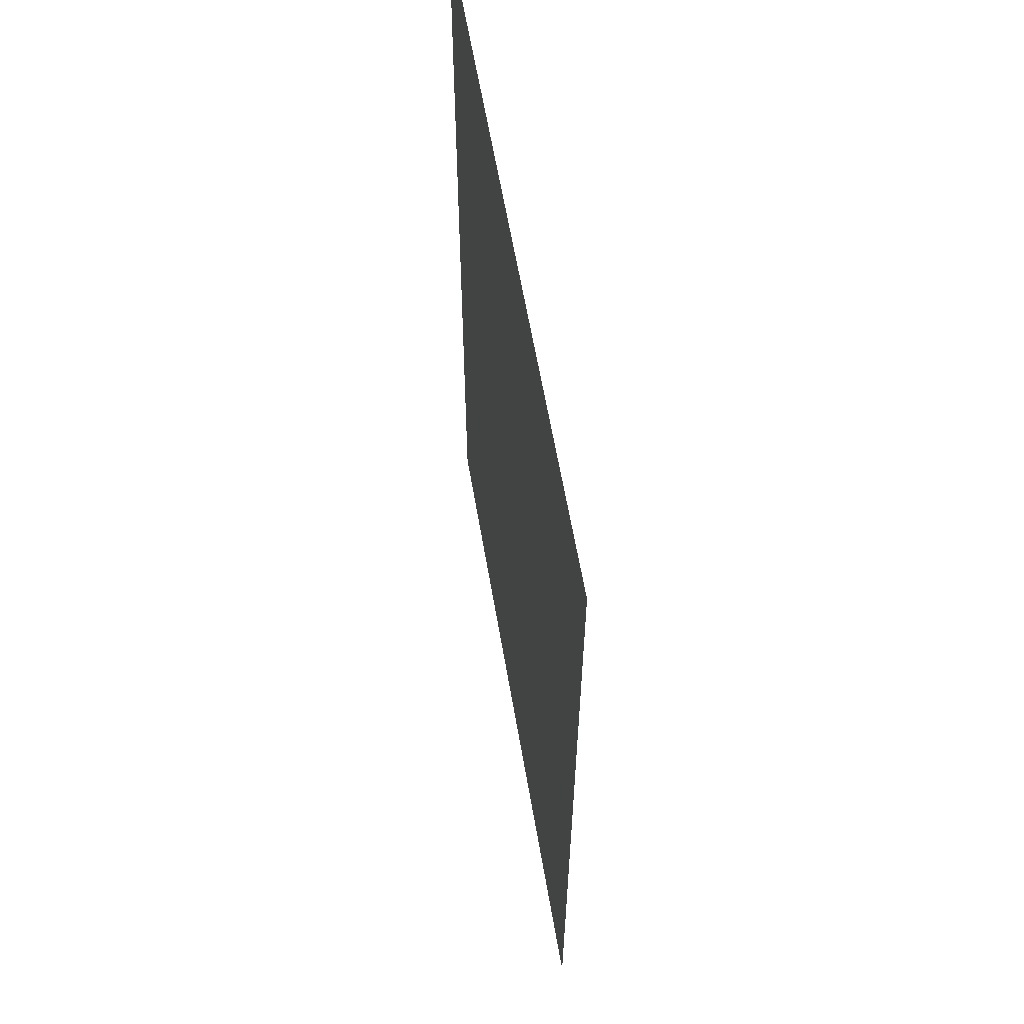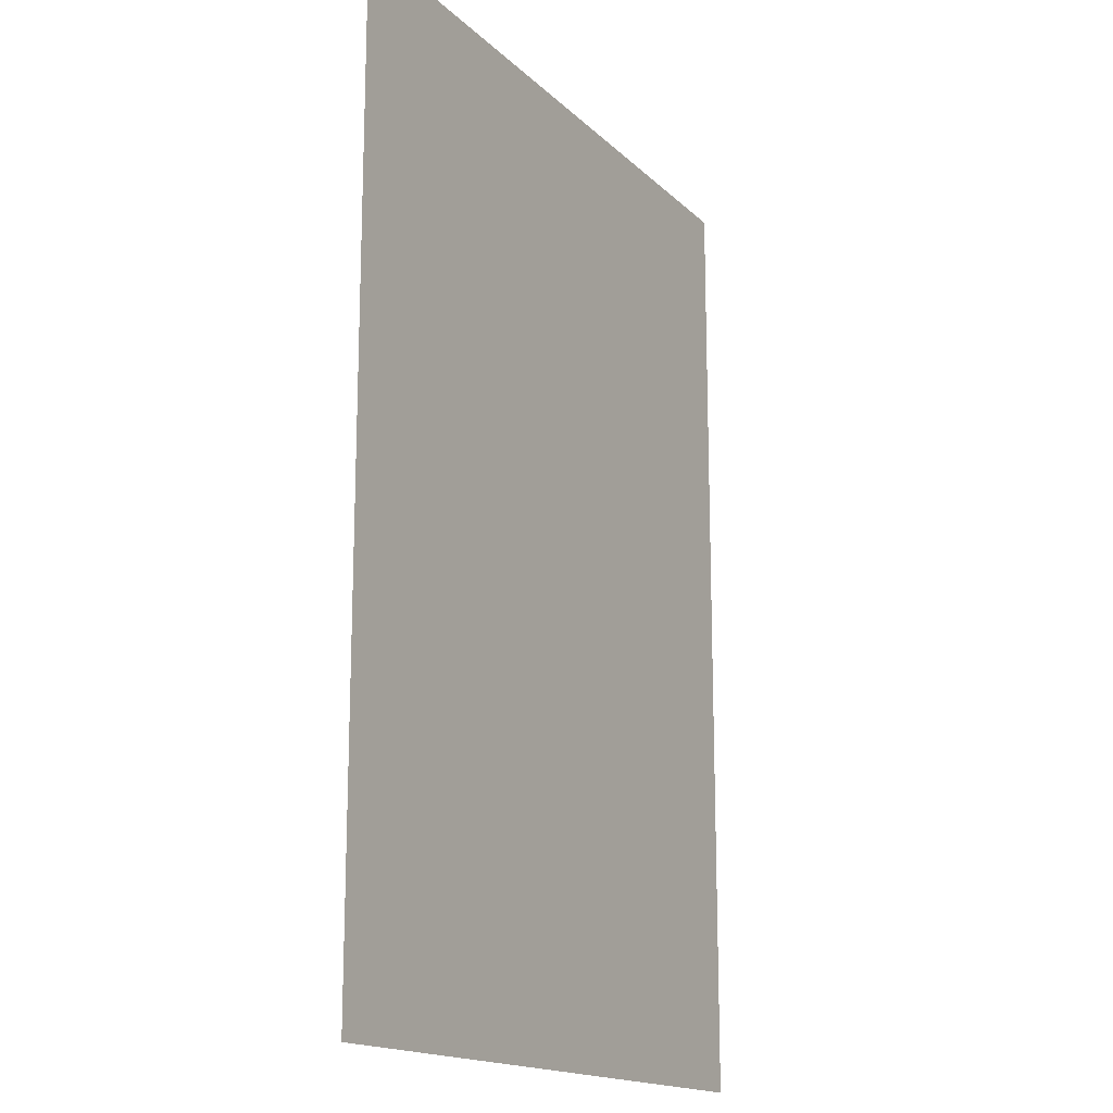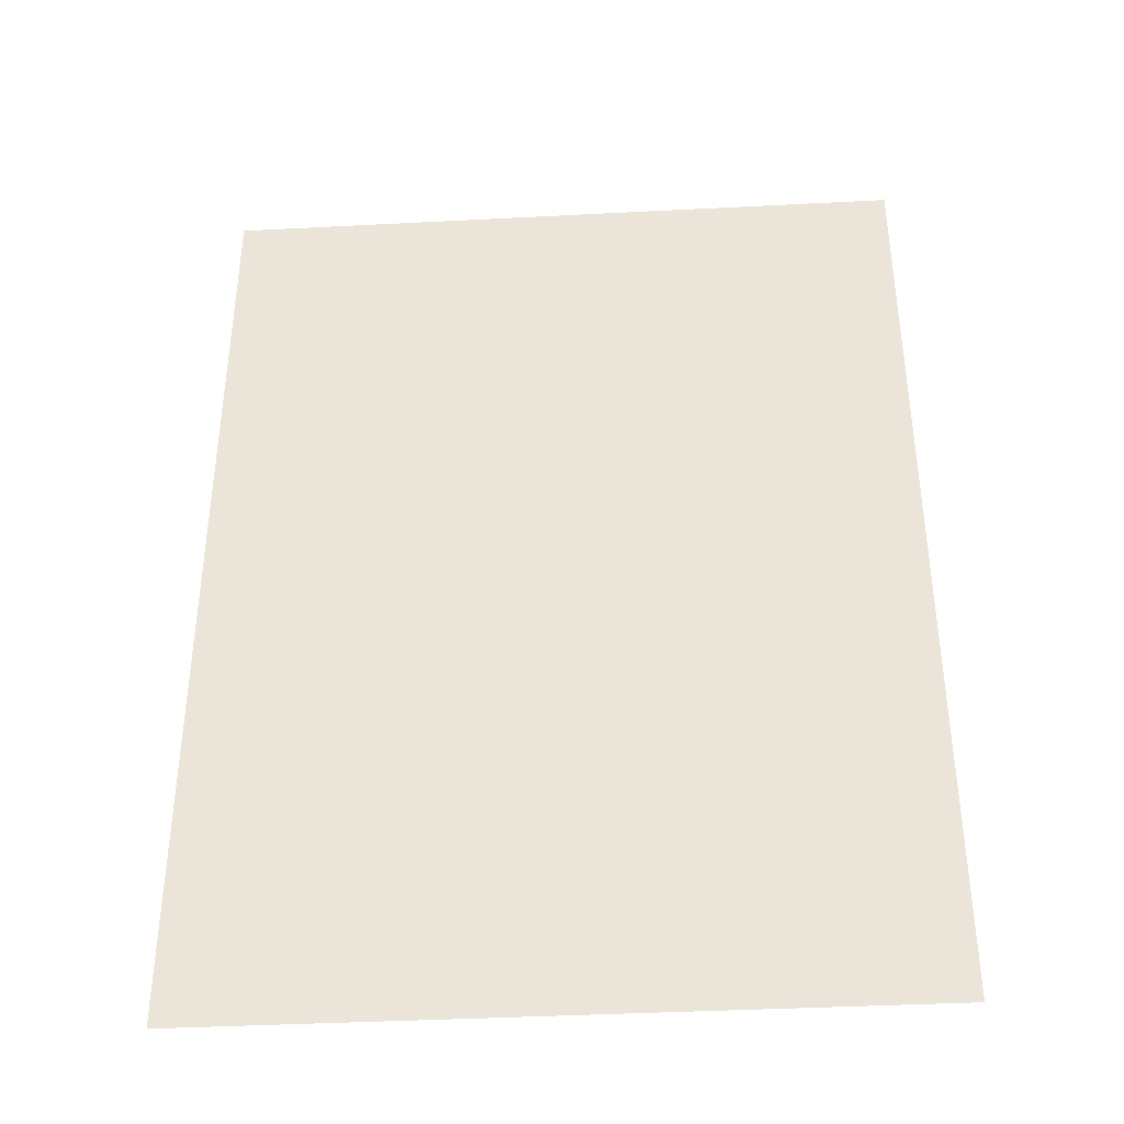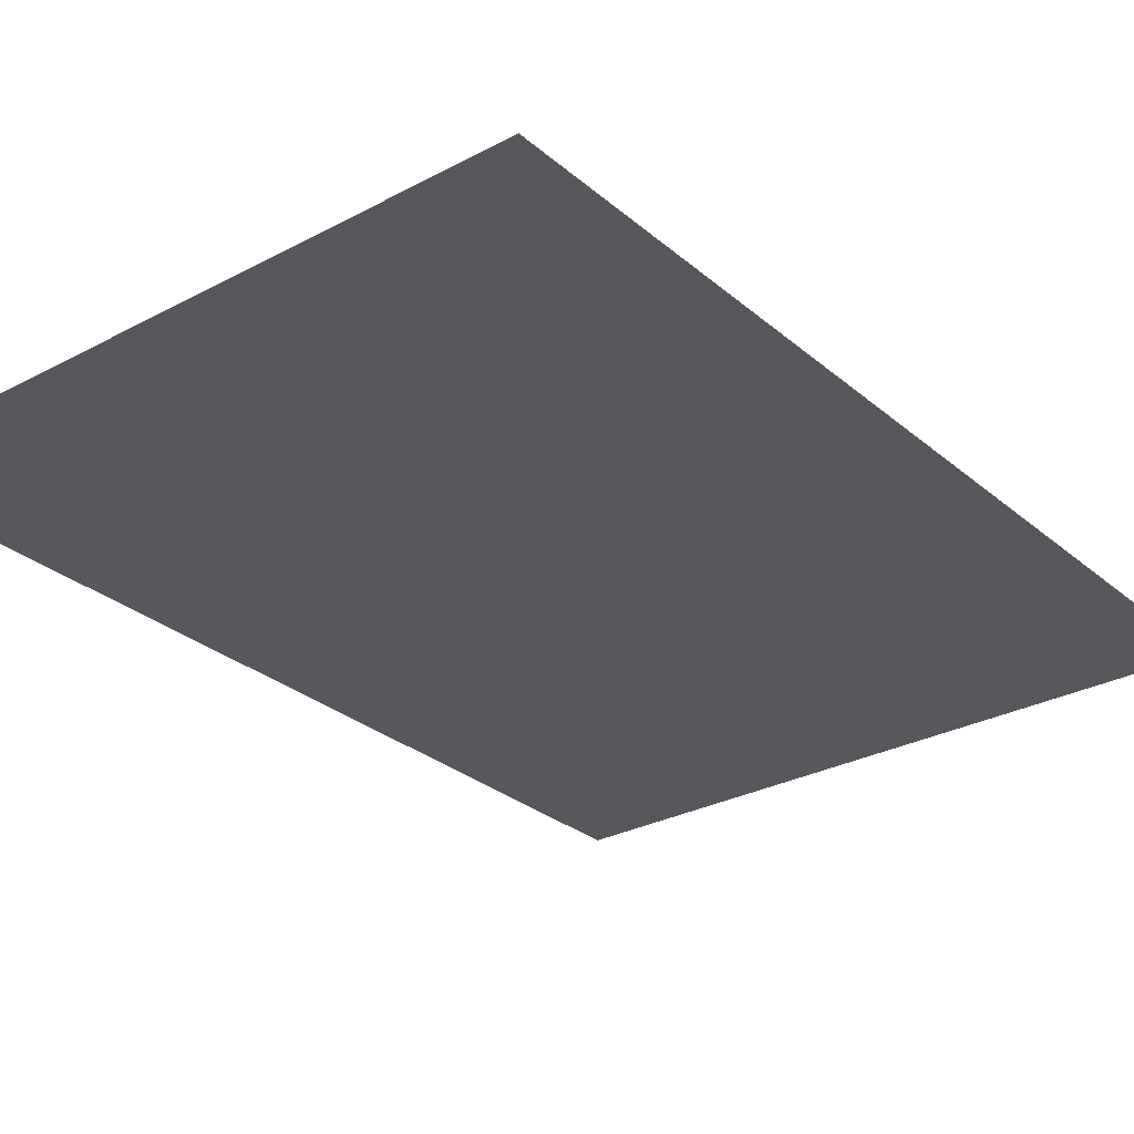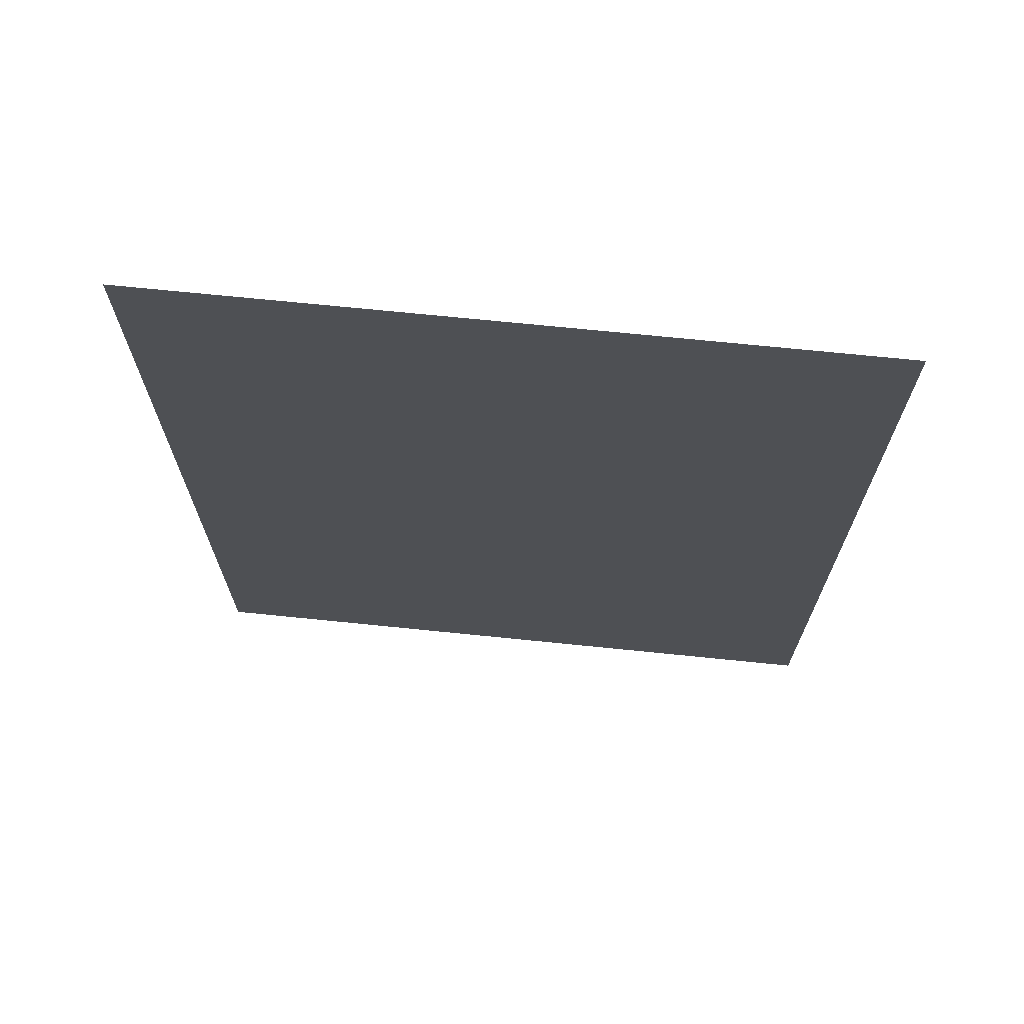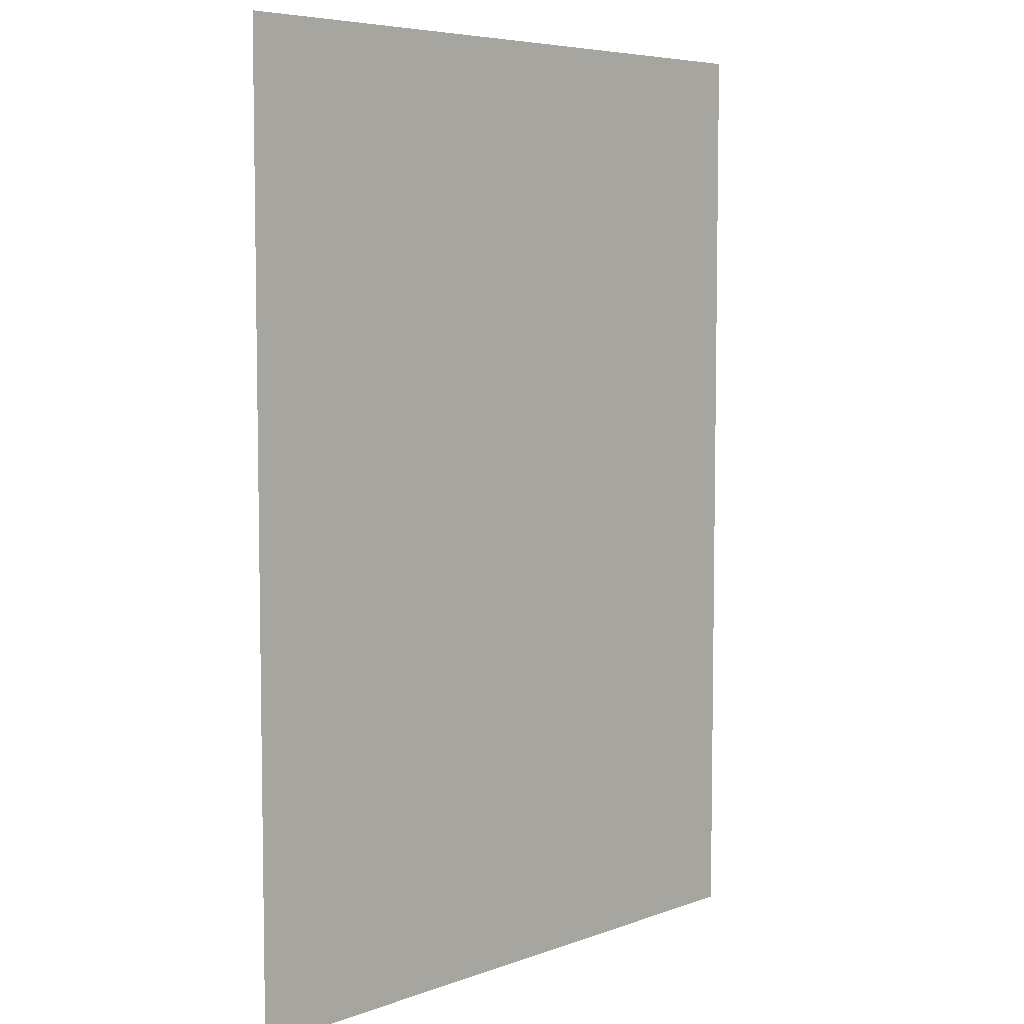
<metadata>
{"format":"obj","ext":"obj","renderer":"f3d","projection":"perspective","resolution":1024,"background":"white","views":[{"elev":61.4,"azim":80.3,"up":"+Z"},{"elev":-16.3,"azim":119.1,"up":"+Z"},{"elev":-39.5,"azim":3.7,"up":"+Z"},{"elev":-28.7,"azim":38.6,"up":"+Y"},{"elev":70.9,"azim":5.8,"up":"+Z"},{"elev":6.1,"azim":-47.2,"up":"+Z"}]}
</metadata>
<code>
v 0 0 -7
v 5 0 -7
v 0 0 0
v 5 0 0
v 3.518 0 -0.4449
v 1.482 0 -0.4449
v 1.482 0 -6.555
v 3.518 0 -6.555
v 3.518 0 -7
v 1.482 0 -7
v 1.482 0 0
v 3.518 0 0
f 5 8 6
f 6 8 7
f 8 2 9
f 6 3 11
f 6 7 3
f 3 7 1
f 1 7 10
f 4 2 5
f 5 2 8
f 4 5 12
f 11 12 6
f 6 12 5
f 9 10 8
f 8 10 7

</code>
